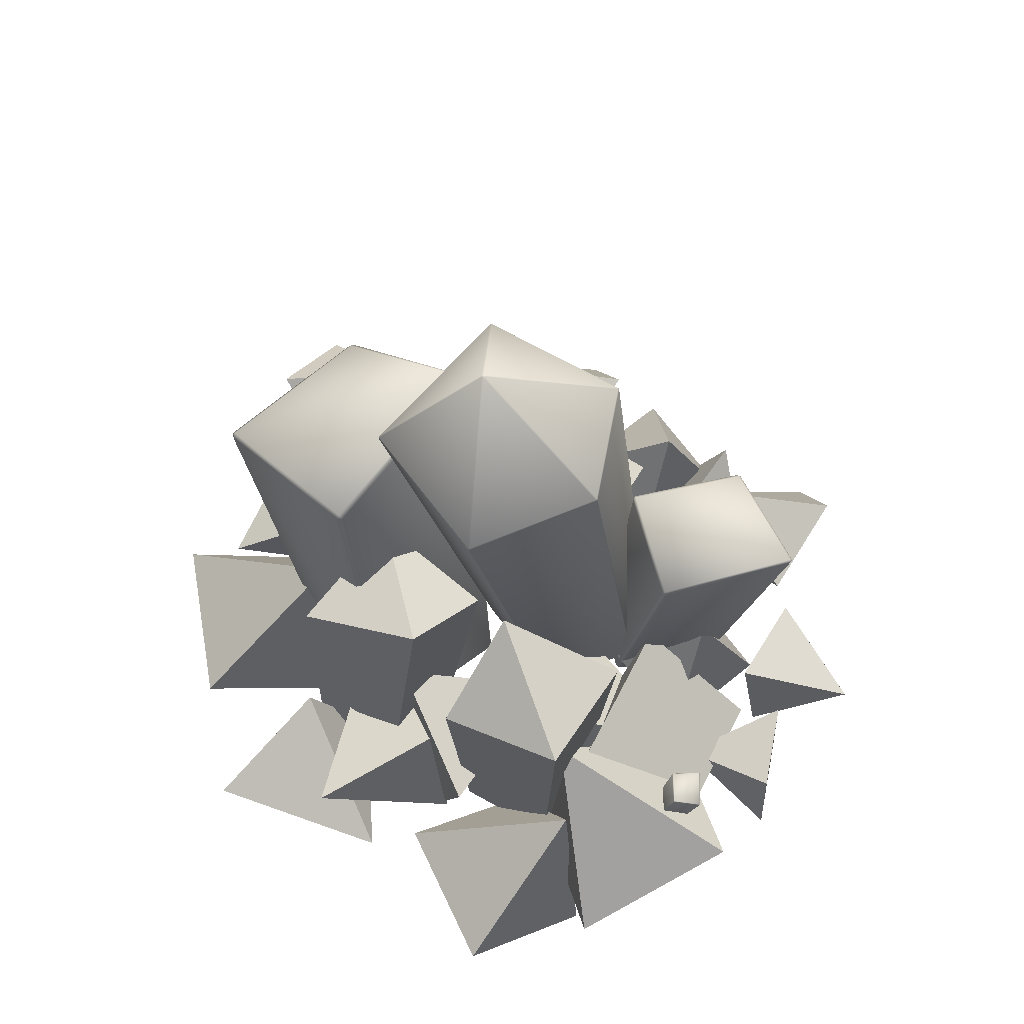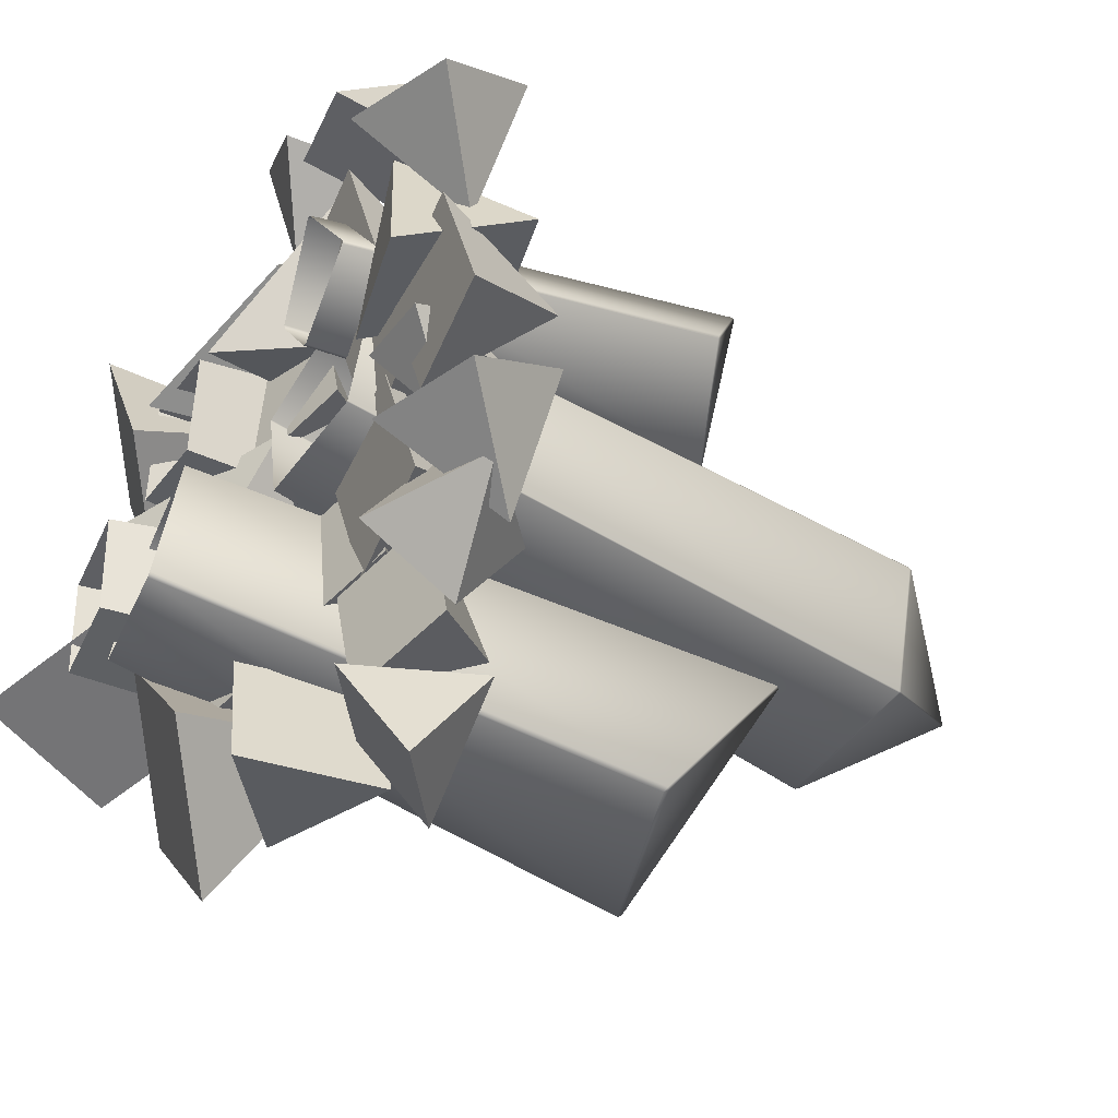
<metadata>
{"format":"obj","ext":"obj","renderer":"f3d","projection":"perspective","resolution":1024,"background":"white","views":[{"elev":59.9,"azim":-40.2,"up":"+Y"},{"elev":-53.5,"azim":67.8,"up":"+Z"}]}
</metadata>
<code>
g NewMesh_tris_312
v -0.4963 4.857 -0.6103
v -1.307 5.778 0.2531
v -1.969 4.536 -0.4801
v -0.4856 4.839 -0.6183
v -1.974 4.514 -0.4868
v 0.6914 -0.8418 -0.7757
v -0.4601 -1.093 -0.6739
v -0.4731 4.841 -0.6098
v 0.7011 -0.84 -0.7691
v 1.029 -0.8122 0.2665
v -0.0497 4.877 0.7286
v -0.4819 4.86 -0.6011
v -1.292 5.78 0.2618
v -0.06278 4.895 0.7239
v -1.307 5.778 0.2531
v -0.4963 4.857 -0.6103
v 1.029 -0.8122 0.2665
v -0.05427 4.875 0.744
v -0.06613 4.893 0.7418
v -0.911 4.665 1.429
v 0.3623 -0.9763 0.8082
v 1.025 -0.8134 0.2784
v -0.9156 4.684 1.421
v -1.293 5.776 0.2806
v -0.06278 4.895 0.7239
v -0.05427 4.875 0.744
v -0.9273 4.661 1.431
v -0.9333 4.68 1.424
v -2.061 4.393 0.958
v -0.5277 -1.187 0.444
v 0.3496 -0.9794 0.81
v -2.058 4.414 0.9545
v -1.312 5.773 0.2811
v -2.069 4.392 0.9445
v -2.067 4.413 0.9387
v -0.5341 -1.188 0.4336
v -0.468 -1.095 -0.6657
v -1.984 4.511 -0.4762
v -1.974 4.514 -0.4868
v -0.4601 -1.093 -0.6739
v -1.982 4.531 -0.4691
v -1.32 5.774 0.2645
v -1.969 4.536 -0.4801
v -1.307 5.778 0.2531
v -1.32 5.774 0.2645
v -1.292 5.78 0.2618
v -0.06278 4.895 0.7239
v -1.32 5.774 0.2645
v -1.312 5.773 0.2811
v -0.9156 4.684 1.421
v -0.06278 4.895 0.7239
v -2.058 4.414 0.9545
v -1.32 5.774 0.2645
v -1.312 5.773 0.2811
v -0.5379 -1.876 -0.6329
v -2.282 2.872 -0.8085
v -0.6227 3.646 -0.9145
v -2.293 2.908 -0.8508
v -0.5039 -1.878 -0.6702
v -1.901 -1.904 -0.6908
v -0.6223 3.686 -0.957
v -0.5856 3.664 -0.9552
v -0.6223 3.686 -0.957
v -0.8093 2.658 -2.515
v -0.6894 -1.976 -1.994
v -0.8446 2.681 -2.506
v -0.8558 2.635 -2.541
v -0.8446 2.681 -2.506
v -0.6223 3.686 -0.957
v -0.7323 -1.979 -2.02
v -2.521 2.923 -2.307
v -2.027 -1.97 -1.589
v -2.52 2.964 -2.269
v -2.553 2.913 -2.252
v -2.059 -1.967 -1.537
v -2.52 2.964 -2.269
v -0.8446 2.681 -2.506
v -1.946 -1.907 -0.7314
v -2.328 2.855 -0.8504
v -2.293 2.908 -0.8508
v -2.282 2.872 -0.8085
v -1.901 -1.904 -0.6908
v -0.6223 3.686 -0.957
v -0.8446 2.681 -2.506
v -0.7497 -1.321 2.438
v -0.5567 -0.2413 2.475
v -0.7873 -0.1486 2.745
v -0.55 -0.2341 2.482
v -0.7494 -1.323 2.448
v -0.5502 -1.27 2.268
v -0.7822 -0.141 2.753
v -0.7873 -0.1471 2.756
v -0.7822 -0.141 2.753
v -0.5284 -0.3824 2.895
v -0.5423 -1.363 2.604
v -0.525 -0.3759 2.89
v -0.5181 -0.3859 2.891
v -0.525 -0.3759 2.89
v -0.7822 -0.141 2.753
v -0.5327 -1.362 2.602
v -0.3208 -0.2501 2.657
v -0.4097 -1.297 2.374
v -0.3267 -0.2405 2.653
v -0.3235 -0.2497 2.644
v -0.4123 -1.294 2.363
v -0.3267 -0.2405 2.653
v -0.525 -0.3759 2.89
v -0.5384 -1.27 2.268
v -0.5443 -0.2438 2.474
v -0.55 -0.2341 2.482
v -0.5567 -0.2413 2.475
v -0.5502 -1.27 2.268
v -0.7822 -0.141 2.753
v -0.525 -0.3759 2.89
v 1.065 -1.461 1.254
v -0.1364 2.246 1.701
v 0.8699 2.714 2.397
v -0.1299 2.283 1.682
v 1.099 -1.457 1.244
v 0.262 -1.361 0.7467
v 0.8832 2.753 2.383
v 0.9057 2.734 2.391
v 0.8832 2.753 2.383
v 1.36 2.341 1.187
v 1.453 -1.229 0.4063
v 1.334 2.358 1.186
v 1.342 2.333 1.151
v 1.334 2.358 1.186
v 0.8832 2.753 2.383
v 1.437 -1.222 0.3759
v 0.2403 2.627 0.782
v 0.5027 -1.207 0.1784
v 0.2253 2.649 0.8136
v 0.2017 2.61 0.7995
v 0.4652 -1.213 0.1974
v 0.2253 2.649 0.8136
v 1.334 2.358 1.186
v 0.2492 -1.352 0.7074
v -0.1491 2.246 1.657
v -0.1299 2.283 1.682
v -0.1364 2.246 1.701
v 0.262 -1.361 0.7467
v 0.8832 2.753 2.383
v 1.334 2.358 1.186
v -2.766 1.126 -0.982
v -2.379 -2.307 -0.2701
v -2.591 -2.202 -1.219
v -2.233 1.666 0.1894
v -2.379 -2.307 -0.2701
v -2.233 1.666 0.1894
v -1.548 1.468 -1.142
v -1.21 1.011 0.0007175
v -1.21 1.011 0.0007175
v -1.636 -2.185 -1.431
v -1.424 -2.289 -0.4819
v -1.548 1.468 -1.142
v -2.766 1.126 -0.982
v -1.548 1.468 -1.142
v -2.233 1.666 0.1894
v -2.591 -2.202 -1.219
v -1.548 1.468 -1.142
v -2.766 1.126 -0.982
v -1.636 -2.185 -1.431
v -1.424 -2.289 -0.4819
v -2.233 1.666 0.1894
v -1.21 1.011 0.0007175
v -2.379 -2.307 -0.2701
v -0.7776 1.411 1.737
v -1.003 -1.796 0.2841
v -0.6499 -1.884 1.192
v -1.533 2.135 0.8137
v -1.003 -1.796 0.2841
v -1.533 2.135 0.8137
v -1.977 1.566 2.14
v -2.457 1.342 0.9791
v -2.457 1.342 0.9791
v -1.557 -2.024 1.532
v -1.91 -1.936 0.6235
v -1.977 1.566 2.14
v -0.7776 1.411 1.737
v -1.977 1.566 2.14
v -1.533 2.135 0.8137
v -0.6499 -1.884 1.192
v -1.977 1.566 2.14
v -0.7776 1.411 1.737
v -1.557 -2.024 1.532
v -1.91 -1.936 0.6235
v -1.533 2.135 0.8137
v -2.457 1.342 0.9791
v -1.003 -1.796 0.2841
v 1.789 0.1065 -0.5365
v 1.058 -0.7914 -0.5689
v 1.019 -0.02257 -0.2887
v 1.828 -0.6623 -0.8167
v 1.147 -0.09074 -1.281
v 1.019 -0.02257 -0.2887
v 1.058 -0.7914 -0.5689
v 1.147 -0.09074 -1.281
v 1.828 -0.6623 -0.8167
v 1.789 0.1065 -0.5365
v 1.058 -0.7914 -0.5689
v 1.828 -0.6623 -0.8167
v 1.147 -0.09074 -1.281
v 1.789 0.1065 -0.5365
v 1.019 -0.02257 -0.2887
v 1.147 -0.09074 -1.281
v 1.012 0.07224 -1.136
v 2.283 -0.2977 -2.039
v 1.284 -0.7861 -1.824
v 2.011 0.5607 -1.351
v 1.188 0.4424 -2.461
v 1.284 -0.7861 -1.824
v 2.283 -0.2977 -2.039
v 1.188 0.4424 -2.461
v 2.011 0.5607 -1.351
v 1.012 0.07224 -1.136
v 2.283 -0.2977 -2.039
v 2.011 0.5607 -1.351
v 1.188 0.4424 -2.461
v 1.012 0.07224 -1.136
v 1.284 -0.7861 -1.824
v 1.188 0.4424 -2.461
v 0.6218 0.793 -1.902
v 0.6494 -0.6397 -2.267
v 0.511 0.2542 -2.791
v 0.7602 -0.1009 -1.378
v 1.666 0.1388 -2.25
v 0.511 0.2542 -2.791
v 0.6494 -0.6397 -2.267
v 1.666 0.1388 -2.25
v 0.7602 -0.1009 -1.378
v 0.6218 0.793 -1.902
v 0.6494 -0.6397 -2.267
v 0.7602 -0.1009 -1.378
v 1.666 0.1388 -2.25
v 0.6218 0.793 -1.902
v 0.511 0.2542 -2.791
v 1.666 0.1388 -2.25
v 0.3566 -0.1364 1.088
v -0.5294 -1.303 2.708
v -1.064 -0.287 1.675
v 0.8911 -1.153 2.121
v -0.3721 -1.873 0.9112
v -1.064 -0.287 1.675
v -0.5294 -1.303 2.708
v -0.3721 -1.873 0.9112
v 0.8911 -1.153 2.121
v 0.3566 -0.1364 1.088
v -0.5294 -1.303 2.708
v 0.8911 -1.153 2.121
v -0.3721 -1.873 0.9112
v 0.3566 -0.1364 1.088
v -1.064 -0.287 1.675
v -0.3721 -1.873 0.9112
v -2.187 -2.099 0.4635
v -2.035 -0.1281 -0.3163
v -2.368 -0.717 1.025
v -1.854 -1.51 -0.8781
v -0.6573 -1.077 0.4506
v -2.368 -0.717 1.025
v -2.035 -0.1281 -0.3163
v -0.6573 -1.077 0.4506
v -1.854 -1.51 -0.8781
v -2.187 -2.099 0.4635
v -2.035 -0.1281 -0.3163
v -1.854 -1.51 -0.8781
v -0.6573 -1.077 0.4506
v -2.187 -2.099 0.4635
v -2.368 -0.717 1.025
v -0.6573 -1.077 0.4506
v 1.952 -0.6173 1.66
v 1.092 -1.577 2.149
v 2.016 -1.573 1.838
v 1.028 -0.621 1.97
v 1.826 -0.9079 2.811
v 2.016 -1.573 1.838
v 1.092 -1.577 2.149
v 1.826 -0.9079 2.811
v 1.028 -0.621 1.97
v 1.952 -0.6173 1.66
v 1.092 -1.577 2.149
v 1.028 -0.621 1.97
v 1.826 -0.9079 2.811
v 1.952 -0.6173 1.66
v 2.016 -1.573 1.838
v 1.826 -0.9079 2.811
v 1.242 0.2749 0.3637
v 2.204 -1.024 -0.5974
v 2.504 0.1406 -0.03035
v 0.9412 -0.8893 -0.2033
v 2.011 -1.002 1.019
v 2.504 0.1406 -0.03035
v 2.204 -1.024 -0.5974
v 2.011 -1.002 1.019
v 0.9412 -0.8893 -0.2033
v 1.242 0.2749 0.3637
v 2.204 -1.024 -0.5974
v 0.9412 -0.8893 -0.2033
v 2.011 -1.002 1.019
v 1.242 0.2749 0.3637
v 2.504 0.1406 -0.03035
v 2.011 -1.002 1.019
v 0.539 -0.02182 -1.775
v -0.5411 -0.2309 -2.916
v -0.5003 -0.4398 -1.816
v 0.4982 0.1871 -2.876
v -0.419 0.8926 -2.137
v -0.5003 -0.4398 -1.816
v -0.5411 -0.2309 -2.916
v -0.419 0.8926 -2.137
v 0.4982 0.1871 -2.876
v 0.539 -0.02182 -1.775
v -0.5411 -0.2309 -2.916
v 0.4982 0.1871 -2.876
v -0.419 0.8926 -2.137
v 0.539 -0.02182 -1.775
v -0.5003 -0.4398 -1.816
v -0.419 0.8926 -2.137
v -1.309 -0.9684 -0.8174
v -2.359 -1.172 -1.927
v -2.319 -1.375 -0.857
v -1.348 -0.7654 -1.887
v -2.24 -0.07964 -1.169
v -2.319 -1.375 -0.857
v -2.359 -1.172 -1.927
v -2.24 -0.07964 -1.169
v -1.348 -0.7654 -1.887
v -1.309 -0.9684 -0.8174
v -2.359 -1.172 -1.927
v -1.348 -0.7654 -1.887
v -2.24 -0.07964 -1.169
v -1.309 -0.9684 -0.8174
v -2.319 -1.375 -0.857
v -2.24 -0.07964 -1.169
v 0.07921 -0.4034 -0.7165
v -0.9046 -0.5938 -1.756
v -0.8674 -0.7841 -0.7536
v 0.04205 -0.2131 -1.719
v -0.7933 0.4295 -1.046
v -0.8674 -0.7841 -0.7536
v -0.9046 -0.5938 -1.756
v -0.7933 0.4295 -1.046
v 0.04205 -0.2131 -1.719
v 0.07921 -0.4034 -0.7165
v -0.9046 -0.5938 -1.756
v 0.04205 -0.2131 -1.719
v -0.7933 0.4295 -1.046
v 0.07921 -0.4034 -0.7165
v -0.8674 -0.7841 -0.7536
v -0.7933 0.4295 -1.046
v 0.9451 -0.6135 -0.5644
v -0.2864 -0.3094 -1.752
v -0.2836 -0.6345 -0.5672
v 0.9423 -0.2883 -1.749
v 0.3083 0.7234 -0.8331
v -0.2836 -0.6345 -0.5672
v -0.2864 -0.3094 -1.752
v 0.3083 0.7234 -0.8331
v 0.9423 -0.2883 -1.749
v 0.9451 -0.6135 -0.5644
v -0.2864 -0.3094 -1.752
v 0.9423 -0.2883 -1.749
v 0.3083 0.7234 -0.8331
v 0.9451 -0.6135 -0.5644
v -0.2836 -0.6345 -0.5672
v 0.3083 0.7234 -0.8331
v 1.584 -0.838 0.3661
v 0.4394 -0.5552 -0.7382
v 0.4421 -0.8575 0.3635
v 1.582 -0.5357 -0.7356
v 0.9923 0.4049 0.1163
v 0.4421 -0.8575 0.3635
v 0.4394 -0.5552 -0.7382
v 0.9923 0.4049 0.1163
v 1.582 -0.5357 -0.7356
v 1.584 -0.838 0.3661
v 0.4394 -0.5552 -0.7382
v 1.582 -0.5357 -0.7356
v 0.9923 0.4049 0.1163
v 1.584 -0.838 0.3661
v 0.4421 -0.8575 0.3635
v 0.9923 0.4049 0.1163
v 2.493 -0.6986 -0.1014
v 1.325 -0.4103 -1.227
v 1.328 -0.7185 -0.1041
v 2.49 -0.3904 -1.225
v 1.889 0.5686 -0.3562
v 1.328 -0.7185 -0.1041
v 1.325 -0.4103 -1.227
v 1.889 0.5686 -0.3562
v 2.49 -0.3904 -1.225
v 2.493 -0.6986 -0.1014
v 1.325 -0.4103 -1.227
v 2.49 -0.3904 -1.225
v 1.889 0.5686 -0.3562
v 2.493 -0.6986 -0.1014
v 1.328 -0.7185 -0.1041
v 1.889 0.5686 -0.3562
v 1.389 -1.228 1.745
v 0.2081 -0.9364 0.6059
v 0.2109 -1.248 1.742
v 1.386 -0.9162 0.6086
v 0.7785 0.05403 1.487
v 0.2109 -1.248 1.742
v 0.2081 -0.9364 0.6059
v 0.7785 0.05403 1.487
v 1.386 -0.9162 0.6086
v 1.389 -1.228 1.745
v 0.2081 -0.9364 0.6059
v 1.386 -0.9162 0.6086
v 0.7785 0.05403 1.487
v 1.389 -1.228 1.745
v 0.2109 -1.248 1.742
v 0.7785 0.05403 1.487
v 0.08611 -1.042 1.856
v -1.358 -1.322 0.3298
v -1.303 -1.601 1.801
v 0.03157 -0.7632 0.3843
v -1.194 0.1799 1.372
v -1.303 -1.601 1.801
v -1.358 -1.322 0.3298
v -1.194 0.1799 1.372
v 0.03157 -0.7632 0.3843
v 0.08611 -1.042 1.856
v -1.358 -1.322 0.3298
v 0.03157 -0.7632 0.3843
v -1.194 0.1799 1.372
v 0.08611 -1.042 1.856
v -1.303 -1.601 1.801
v -1.194 0.1799 1.372
v -0.5124 -0.9332 3.321
v -1.377 -2.15 1.3
v -2.086 -1.599 2.833
v 0.1961 -1.485 1.788
v -1.368 0.01059 1.556
v -2.086 -1.599 2.833
v -1.377 -2.15 1.3
v -1.368 0.01059 1.556
v 0.1961 -1.485 1.788
v -0.5124 -0.9332 3.321
v -1.377 -2.15 1.3
v 0.1961 -1.485 1.788
v -1.368 0.01059 1.556
v -0.5124 -0.9332 3.321
v -2.086 -1.599 2.833
v -1.368 0.01059 1.556
v -1.443 -2.235 0.9504
v -3.167 -1.873 2.2
v -1.804 -2.53 2.405
v -2.807 -1.579 0.7458
v -1.677 -0.6114 2.023
v -1.804 -2.53 2.405
v -3.167 -1.873 2.2
v -1.677 -0.6114 2.023
v -2.807 -1.579 0.7458
v -1.443 -2.235 0.9504
v -3.167 -1.873 2.2
v -2.807 -1.579 0.7458
v -1.677 -0.6114 2.023
v -1.443 -2.235 0.9504
v -1.804 -2.53 2.405
v -1.677 -0.6114 2.023
v -2.212 -1.941 0.5763
v -2.087 -0.8117 -0.9909
v -2.406 -2.124 -0.7661
v -1.893 -0.6287 0.3514
v -3.466 -1.032 -0.06424
v -2.406 -2.124 -0.7661
v -2.087 -0.8117 -0.9909
v -3.466 -1.032 -0.06424
v -1.893 -0.6287 0.3514
v -2.212 -1.941 0.5763
v -2.087 -0.8117 -0.9909
v -1.893 -0.6287 0.3514
v -3.466 -1.032 -0.06424
v -2.212 -1.941 0.5763
v -2.406 -2.124 -0.7661
v -3.466 -1.032 -0.06424
v -1.039 0.3074 -3.331
v -1.24 -1.064 -2.089
v -1.165 0.2482 -2.023
v -1.113 -1.005 -3.398
v -2.447 -0.2982 -2.833
v -1.165 0.2482 -2.023
v -1.24 -1.064 -2.089
v -2.447 -0.2982 -2.833
v -1.113 -1.005 -3.398
v -1.039 0.3074 -3.331
v -1.24 -1.064 -2.089
v -1.113 -1.005 -3.398
v -2.447 -0.2982 -2.833
v -1.039 0.3074 -3.331
v -1.165 0.2482 -2.023
v -2.447 -0.2982 -2.833
v -0.994 -0.02302 -2.928
v -0.004957 0.1118 -4.08
v -0.9187 0.6092 -3.798
v -0.08029 -0.5204 -3.21
v 0.06747 0.762 -2.933
v -0.9187 0.6092 -3.798
v -0.004957 0.1118 -4.08
v 0.06747 0.762 -2.933
v -0.08029 -0.5204 -3.21
v -0.994 -0.02302 -2.928
v -0.004957 0.1118 -4.08
v -0.08029 -0.5204 -3.21
v 0.06747 0.762 -2.933
v -0.994 -0.02302 -2.928
v -0.9187 0.6092 -3.798
v 0.06747 0.762 -2.933
v -1.46 -1.441 -2.67
v -3.613 -0.9682 -1.921
v -2.289 -1.699 -1.272
v -2.784 -0.7097 -3.319
v -2.018 0.2473 -1.72
v -2.289 -1.699 -1.272
v -3.613 -0.9682 -1.921
v -2.018 0.2473 -1.72
v -2.784 -0.7097 -3.319
v -1.46 -1.441 -2.67
v -3.613 -0.9682 -1.921
v -2.784 -0.7097 -3.319
v -2.018 0.2473 -1.72
v -1.46 -1.441 -2.67
v -2.289 -1.699 -1.272
v -2.018 0.2473 -1.72
v -2.202 -2.1 -0.9083
v -4.165 -1.452 -1.015
v -3.51 -2.756 -0.8981
v -2.857 -0.796 -1.025
v -3.227 -1.667 0.4968
v -3.51 -2.756 -0.8981
v -4.165 -1.452 -1.015
v -3.227 -1.667 0.4968
v -2.857 -0.796 -1.025
v -2.202 -2.1 -0.9083
v -4.165 -1.452 -1.015
v -2.857 -0.796 -1.025
v -3.227 -1.667 0.4968
v -2.202 -2.1 -0.9083
v -3.51 -2.756 -0.8981
v -3.227 -1.667 0.4968
v 3.326 -1.01 0.5055
v 2.101 -0.6849 1.375
v 3.036 -0.1812 1.146
v 2.39 -1.514 0.7339
v 2.242 -0.3568 0.09232
v 3.036 -0.1812 1.146
v 2.101 -0.6849 1.375
v 2.242 -0.3568 0.09232
v 2.39 -1.514 0.7339
v 3.326 -1.01 0.5055
v 2.101 -0.6849 1.375
v 2.39 -1.514 0.7339
v 2.242 -0.3568 0.09232
v 3.326 -1.01 0.5055
v 3.036 -0.1812 1.146
v 2.242 -0.3568 0.09232
v 0.3406 -1.725 3.113
v 1.084 -0.8218 2.489
v 1.075 -1.759 2.531
v 0.3496 -0.7885 3.071
v 0.1292 -1.301 2.067
v 1.075 -1.759 2.531
v 1.084 -0.8218 2.489
v 0.1292 -1.301 2.067
v 0.3496 -0.7885 3.071
v 0.3406 -1.725 3.113
v 1.084 -0.8218 2.489
v 0.3496 -0.7885 3.071
v 0.1292 -1.301 2.067
v 0.3406 -1.725 3.113
v 1.075 -1.759 2.531
v 0.1292 -1.301 2.067
f 13 16 15
f 10 26 22
f 49 50 24
f 52 54 53
f 76 77 67
f 83 84 76
f 106 107 97
f 113 114 106
f 136 137 127
f 143 144 136
f 145 147 146
f 145 149 148
f 150 152 151
f 157 159 158
f 168 170 169
f 168 172 171
f 173 175 174
f 180 182 181
f 195 197 196
f 198 200 199
f 201 203 202
f 204 206 205
f 211 213 212
f 214 216 215
f 217 219 218
f 220 222 221
f 227 229 228
f 230 232 231
f 233 235 234
f 236 238 237
f 243 245 244
f 246 248 247
f 249 251 250
f 252 254 253
f 259 261 260
f 262 264 263
f 265 267 266
f 268 270 269
f 275 277 276
f 278 280 279
f 281 283 282
f 284 286 285
f 291 293 292
f 294 296 295
f 297 299 298
f 300 302 301
f 307 309 308
f 310 312 311
f 313 315 314
f 316 318 317
f 323 325 324
f 326 328 327
f 329 331 330
f 332 334 333
f 339 341 340
f 342 344 343
f 345 347 346
f 348 350 349
f 355 357 356
f 358 360 359
f 361 363 362
f 364 366 365
f 371 373 372
f 374 376 375
f 377 379 378
f 380 382 381
f 387 389 388
f 390 392 391
f 393 395 394
f 396 398 397
f 403 405 404
f 406 408 407
f 409 411 410
f 412 414 413
f 419 421 420
f 422 424 423
f 425 427 426
f 428 430 429
f 435 437 436
f 438 440 439
f 441 443 442
f 444 446 445
f 451 453 452
f 454 456 455
f 457 459 458
f 460 462 461
f 467 469 468
f 470 472 471
f 473 475 474
f 476 478 477
f 483 485 484
f 486 488 487
f 489 491 490
f 492 494 493
f 499 501 500
f 502 504 503
f 505 507 506
f 508 510 509
f 515 517 516
f 518 520 519
f 521 523 522
f 524 526 525
f 531 533 532
f 534 536 535
f 537 539 538
f 540 542 541
f 547 549 548
f 550 552 551
f 553 555 554
f 556 558 557
f 563 565 564
f 566 568 567
f 569 571 570
f 572 574 573
f 11 10 8
f 11 8 12
f 12 8 4
f 12 4 1
f 1 4 3
f 1 3 2
f 4 8 6
f 4 6 5
f 5 6 7
f 43 39 41
f 41 39 38
f 41 38 35
f 35 38 34
f 35 34 32
f 32 34 29
f 32 29 28
f 28 29 27
f 28 27 23
f 23 27 20
f 23 20 19
f 19 20 18
f 19 18 11
f 11 18 17
f 20 27 21
f 20 21 18
f 18 21 22
f 24 23 19
f 24 19 25
f 39 40 37
f 39 37 38
f 38 37 34
f 41 45 44
f 41 44 43
f 24 47 46
f 24 46 33
f 33 46 48
f 48 46 44
f 11 51 19
f 64 66 62
f 64 62 59
f 59 62 57
f 59 57 55
f 55 57 56
f 55 56 60
f 57 61 58
f 57 58 56
f 63 57 62
f 65 70 67
f 65 67 64
f 64 67 68
f 69 62 66
f 70 72 71
f 70 71 67
f 67 71 73
f 72 75 74
f 72 74 71
f 71 74 76
f 80 83 73
f 80 73 79
f 79 73 74
f 79 74 78
f 78 74 75
f 94 96 92
f 94 92 89
f 89 92 87
f 89 87 85
f 85 87 86
f 85 86 90
f 87 91 88
f 87 88 86
f 93 87 92
f 95 100 97
f 95 97 94
f 94 97 98
f 99 92 96
f 100 102 101
f 100 101 97
f 97 101 103
f 102 105 104
f 102 104 101
f 101 104 106
f 110 113 103
f 110 103 109
f 109 103 104
f 109 104 108
f 108 104 105
f 124 126 122
f 124 122 119
f 119 122 117
f 119 117 115
f 115 117 116
f 115 116 120
f 117 121 118
f 117 118 116
f 123 117 122
f 125 130 127
f 125 127 124
f 124 127 128
f 129 122 126
f 130 132 131
f 130 131 127
f 127 131 133
f 132 135 134
f 132 134 131
f 131 134 136
f 140 143 133
f 140 133 139
f 139 133 134
f 139 134 138
f 138 134 135
f 153 155 154
f 153 154 156
f 160 162 161
f 160 161 163
f 164 166 165
f 164 165 167
f 176 178 177
f 176 177 179
f 183 185 184
f 183 184 186
f 187 189 188
f 187 188 190
f 191 193 192
f 191 192 194
f 207 209 208
f 207 208 210
f 223 225 224
f 223 224 226
f 239 241 240
f 239 240 242
f 255 257 256
f 255 256 258
f 271 273 272
f 271 272 274
f 287 289 288
f 287 288 290
f 303 305 304
f 303 304 306
f 319 321 320
f 319 320 322
f 335 337 336
f 335 336 338
f 351 353 352
f 351 352 354
f 367 369 368
f 367 368 370
f 383 385 384
f 383 384 386
f 399 401 400
f 399 400 402
f 415 417 416
f 415 416 418
f 431 433 432
f 431 432 434
f 447 449 448
f 447 448 450
f 463 465 464
f 463 464 466
f 479 481 480
f 479 480 482
f 495 497 496
f 495 496 498
f 511 513 512
f 511 512 514
f 527 529 528
f 527 528 530
f 543 545 544
f 543 544 546
f 559 561 560
f 559 560 562
f 4 5 3
f 8 10 9
f 8 9 6
f 14 11 12
f 14 12 13
f 13 12 1
f 31 21 27
f 31 27 30
f 30 27 29
f 30 29 34
f 28 23 33
f 28 33 32
f 36 30 34
f 36 34 37
f 35 32 42
f 35 42 41
f 65 64 59
f 81 80 79
f 81 79 82
f 82 79 78
f 95 94 89
f 111 110 109
f 111 109 112
f 112 109 108
f 125 124 119
f 141 140 139
f 141 139 142
f 142 139 138

</code>
